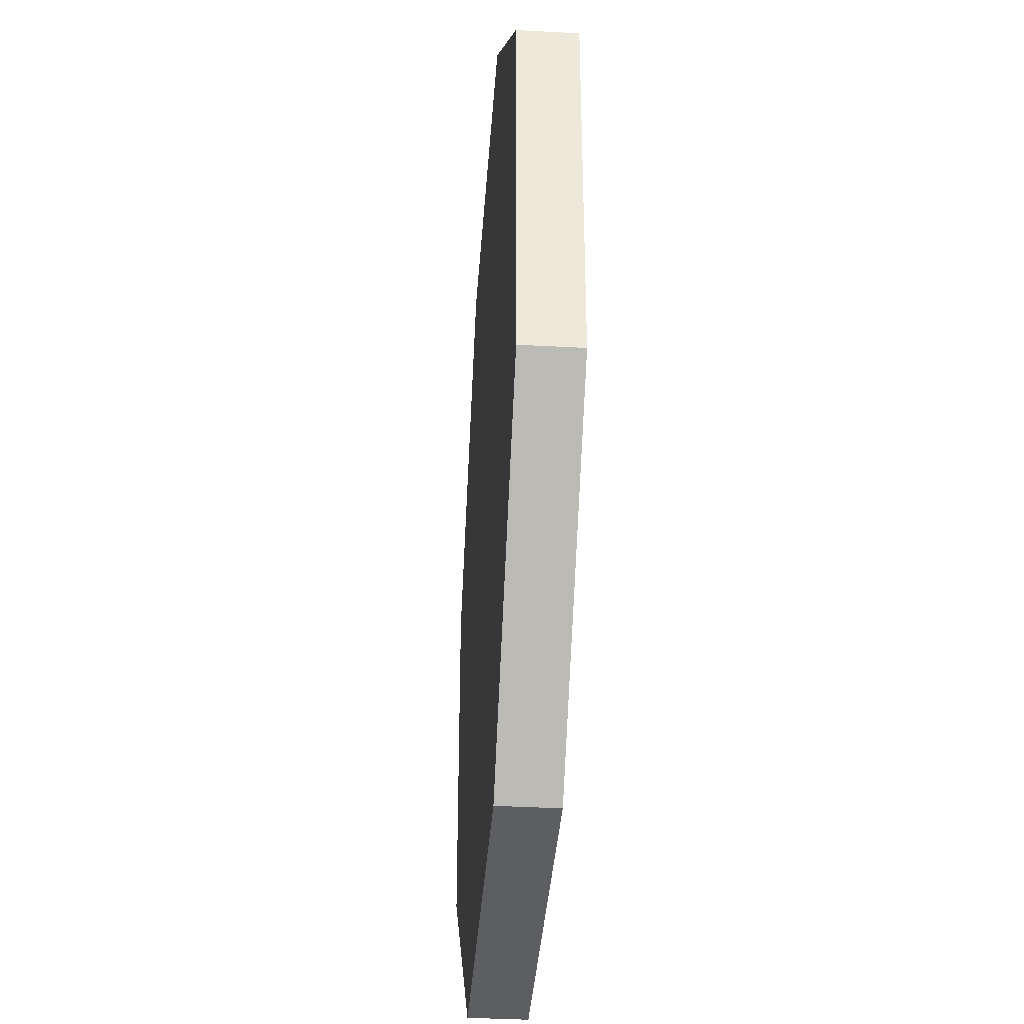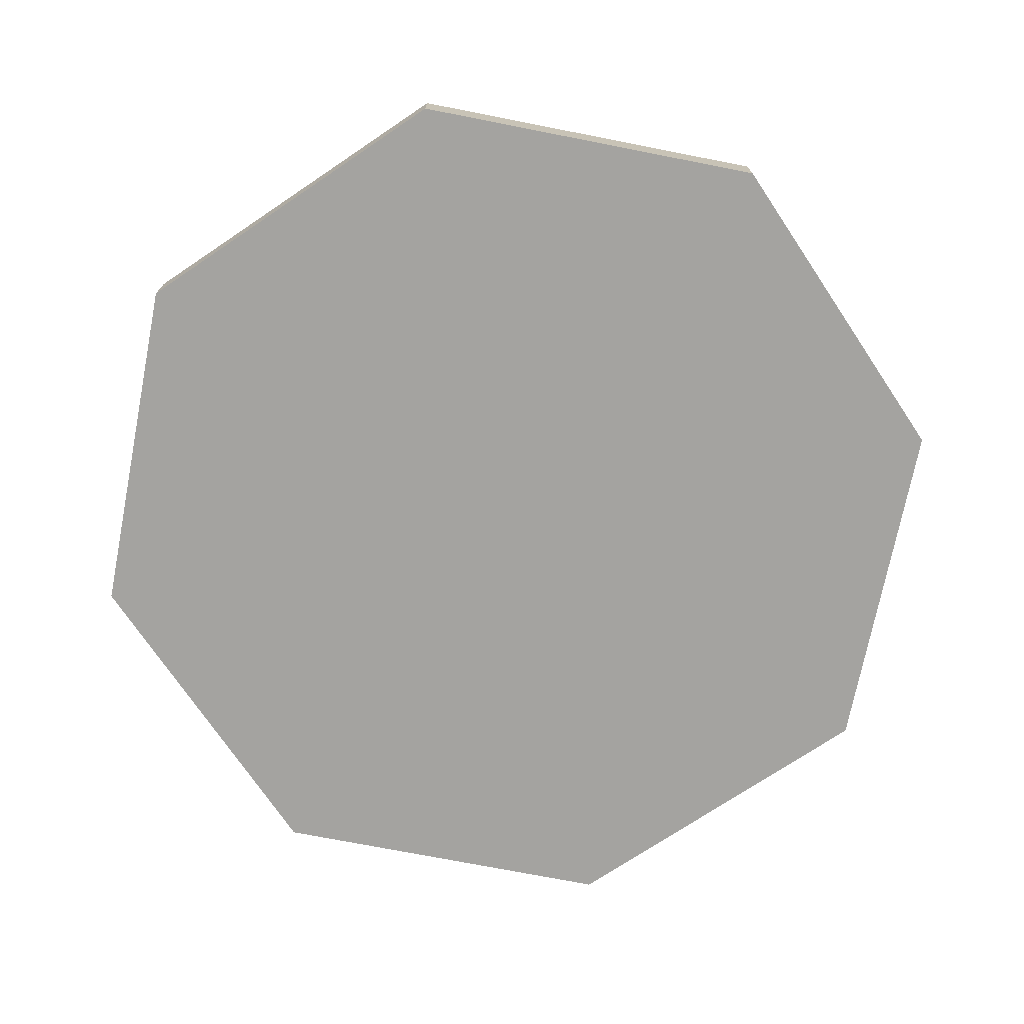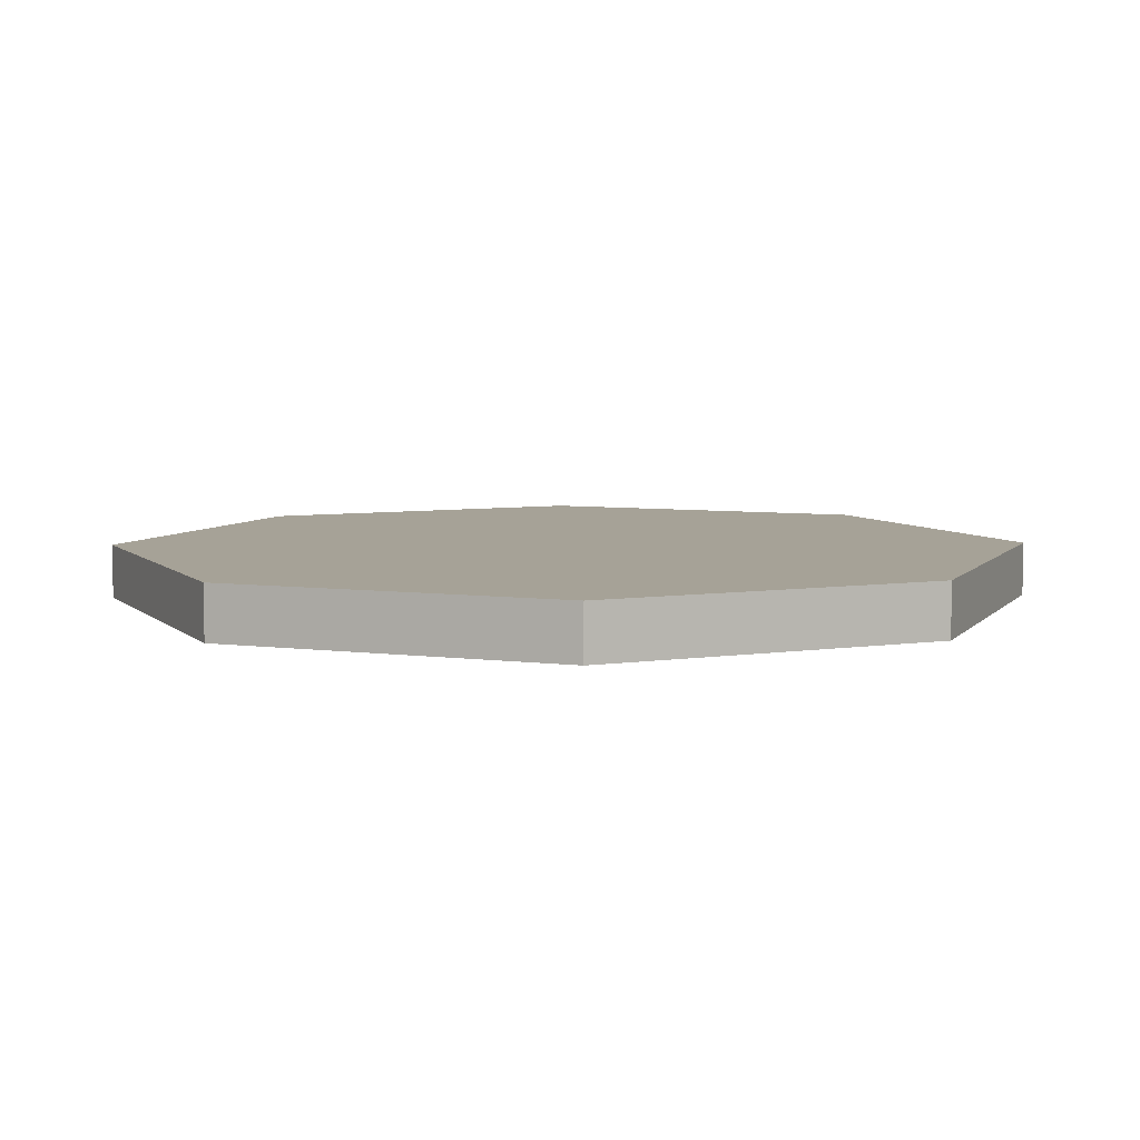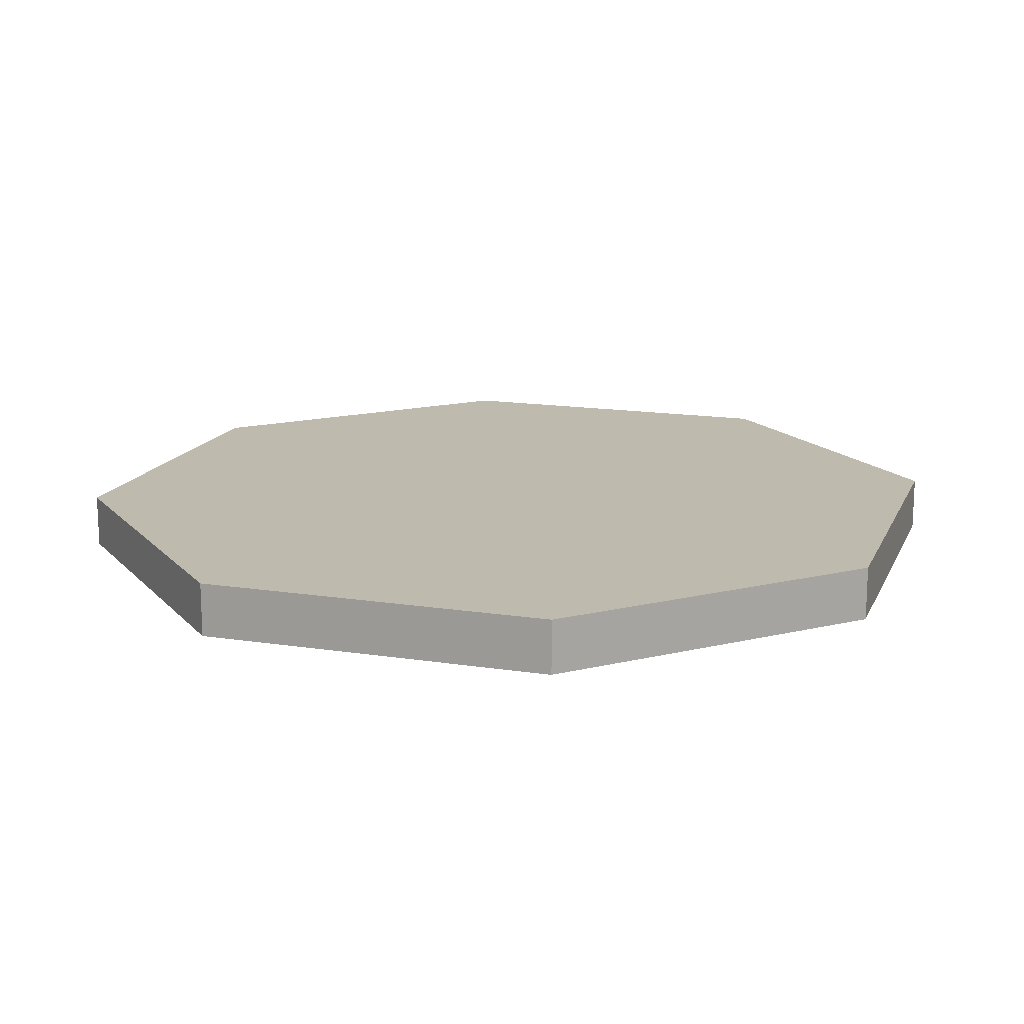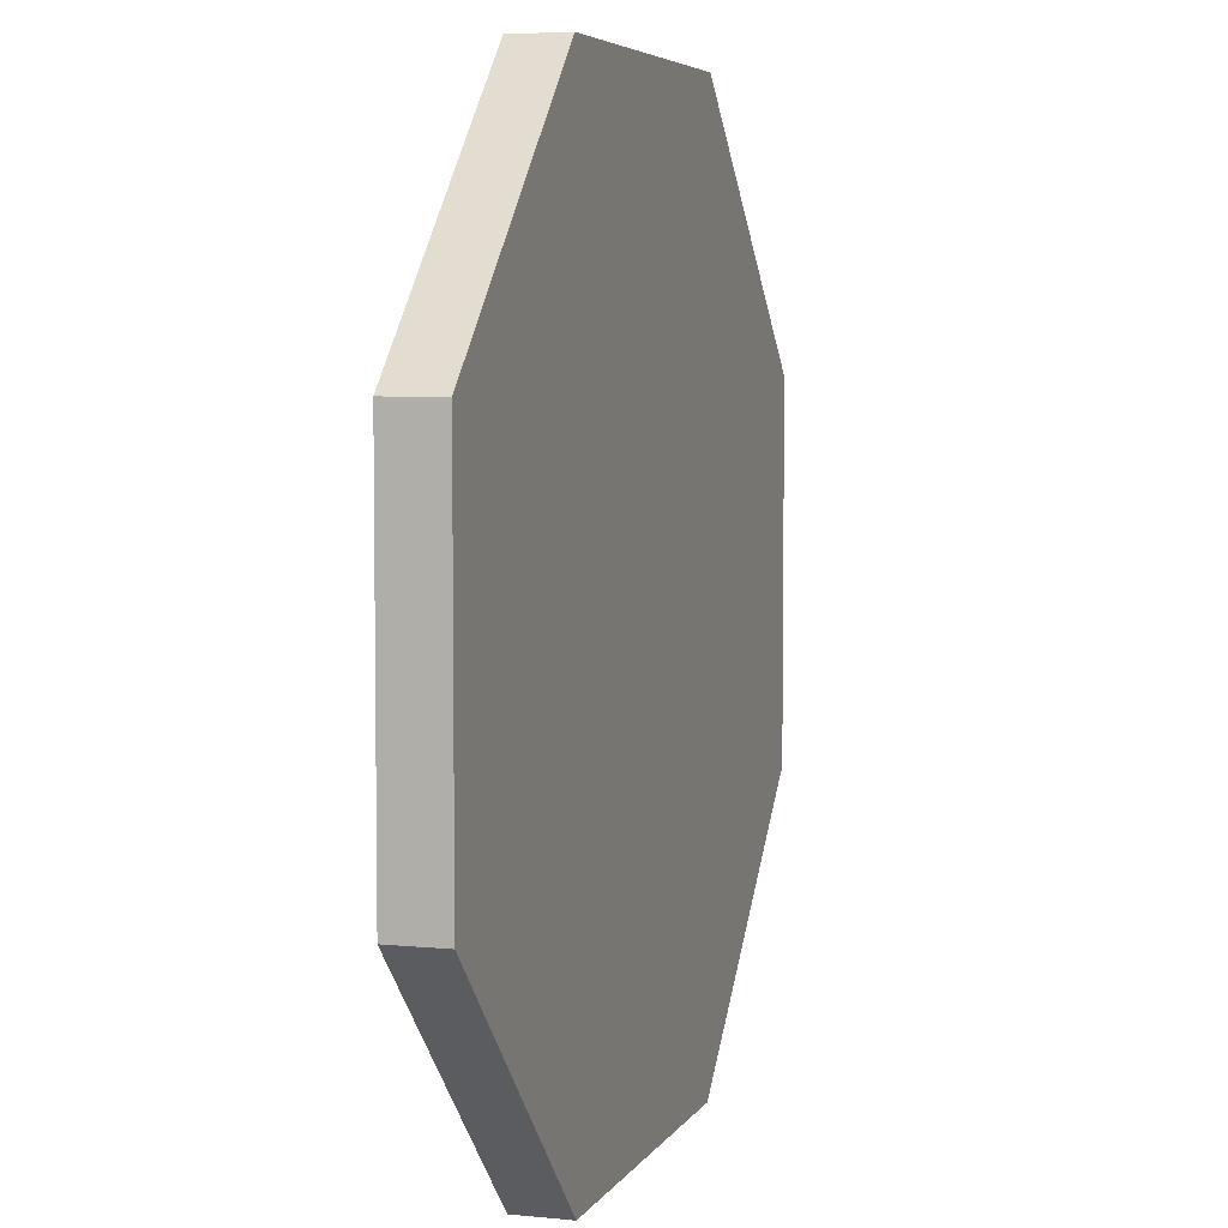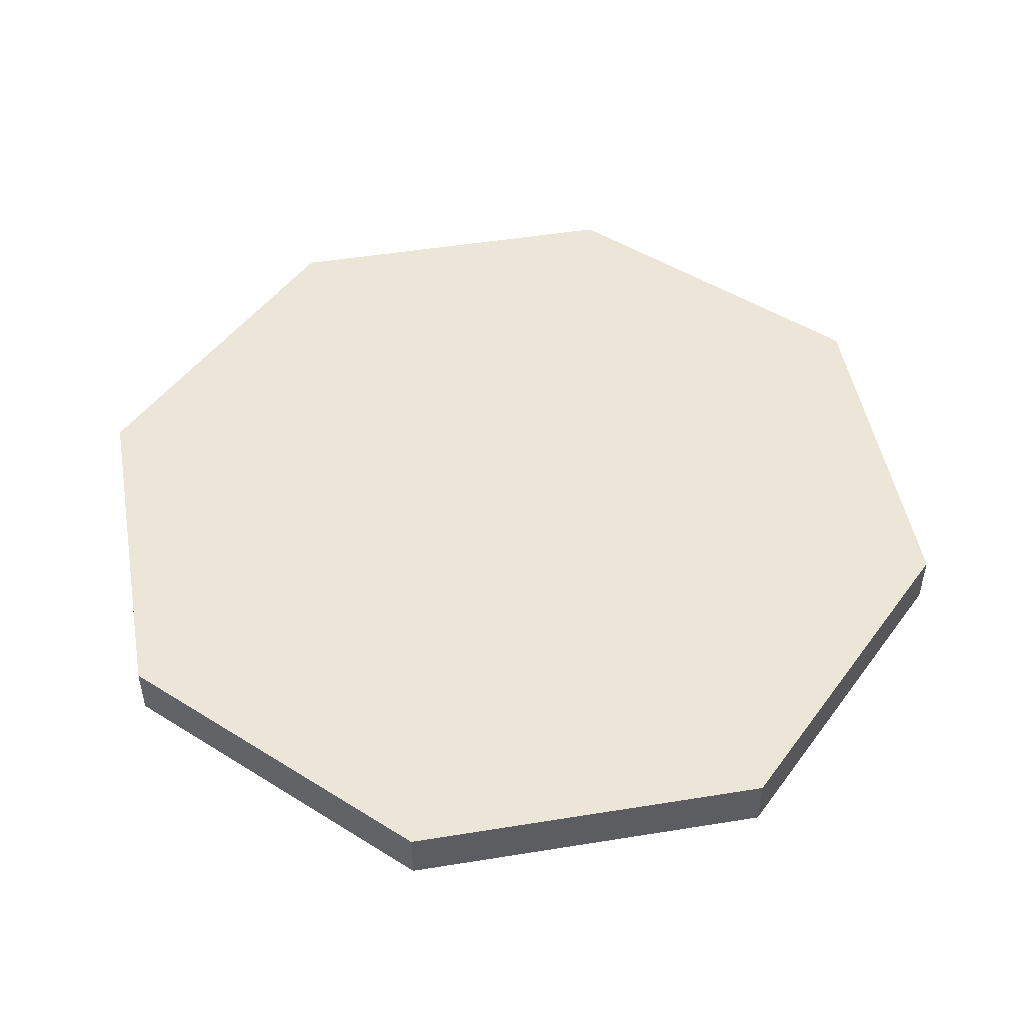
<metadata>
{"format":"obj","ext":"obj","renderer":"f3d","projection":"perspective","resolution":1024,"background":"white","views":[{"elev":-38.2,"azim":-94.0,"up":"+Z"},{"elev":-72.8,"azim":168.9,"up":"+Y"},{"elev":6.4,"azim":-23.9,"up":"+Y"},{"elev":15.6,"azim":-162.0,"up":"+Y"},{"elev":5.4,"azim":-72.6,"up":"+Z"},{"elev":48.8,"azim":-145.2,"up":"+Y"}]}
</metadata>
<code>
v  0.5 0.0313 -0.2071
v  0.2071 0.0313 -0.5
v  -0.2071 0.0312 -0.5
v  -0.5 0.0313 -0.2071
v  -0.5 0.0312 0.2071
v  -0.2071 0.0313 0.5
v  0.2071 0.0312 0.5
v  0.5 0.0312 0.2071
v  0.5 -0.0313 -0.2071
v  0.2071 -0.0313 -0.5
v  -0.2071 -0.0313 -0.5
v  -0.5 -0.0313 -0.2071
v  -0.5 -0.0313 0.2071
v  -0.2071 -0.0313 0.5
v  0.2071 -0.0313 0.5
v  0.5 -0.0313 0.2071
v  -0.2071 0.0312 -0.5
v  -0.5 0.0312 0.2071
v  0.2071 0.0312 0.5
v  -0.2071 -0.0313 -0.5
v  -0.5 -0.0313 0.2071
v  0.2071 -0.0313 0.5
v  0.5 0.0313 -0.2071
v  0.2071 0.0313 -0.5
v  -0.5 0.0313 -0.2071
v  -0.2071 0.0313 0.5
v  0.5 0.0312 0.2071
v  0.5 -0.0313 -0.2071
v  0.2071 -0.0313 -0.5
v  -0.5 -0.0313 -0.2071
v  -0.2071 -0.0313 0.5
v  0.5 -0.0313 0.2071
g Oct
f 15 32 8
f 8 19 15
f 16 28 1
f 1 27 16
f 12 21 5
f 5 25 12
f 13 31 6
f 6 18 13
f 11 30 4
f 4 17 11
f 10 20 3
f 3 24 10
f 9 29 2
f 2 23 9
f 14 22 7
f 7 26 14
v  0.5 0.0313 -0.2071
v  0.2071 0.0313 -0.5
v  -0.2071 0.0312 -0.5
v  -0.5 0.0313 -0.2071
v  -0.5 0.0312 0.2071
v  -0.2071 0.0313 0.5
v  0.2071 0.0312 0.5
v  0.5 0.0312 0.2071
v  0.5 -0.0313 -0.2071
v  0.2071 -0.0313 -0.5
v  -0.2071 -0.0313 -0.5
v  -0.5 -0.0313 -0.2071
v  -0.5 -0.0313 0.2071
v  -0.2071 -0.0313 0.5
v  0.2071 -0.0313 0.5
v  0.5 -0.0313 0.2071
g Oct_faces
f 36 37 38
f 39 40 33
f 38 39 33
f 38 33 34
f 38 34 35
f 36 38 35
f 46 45 44
f 46 44 43
f 46 43 42
f 46 42 41
f 41 48 47
f 46 41 47

</code>
